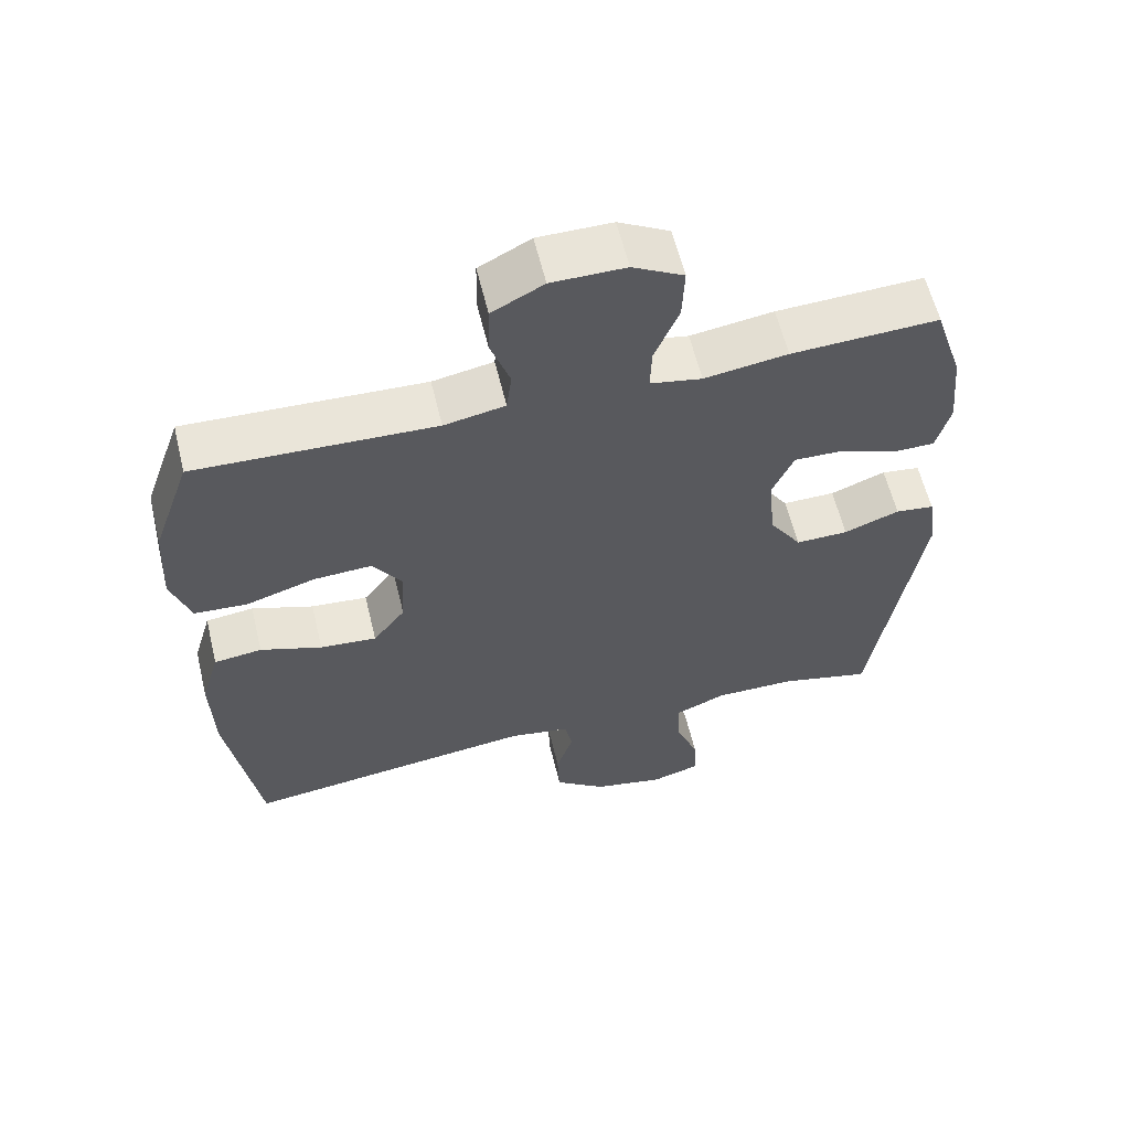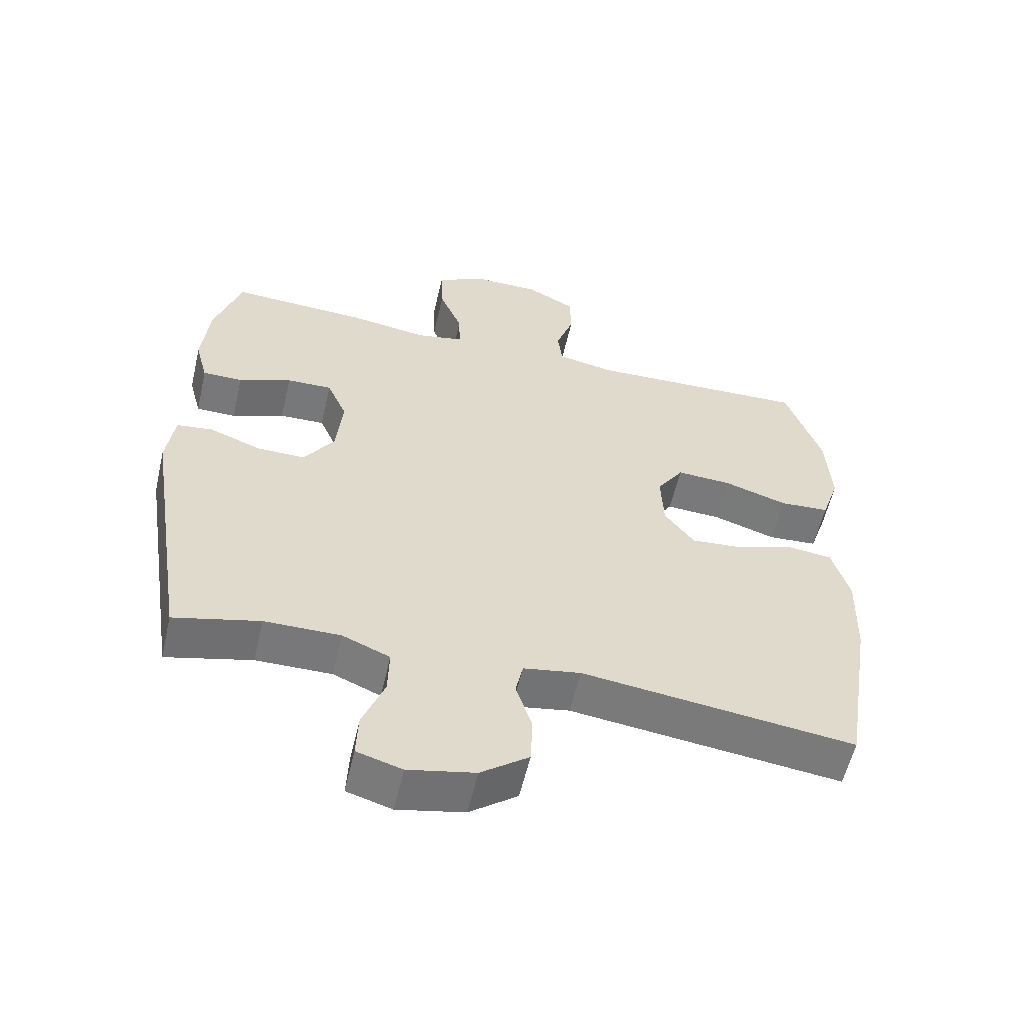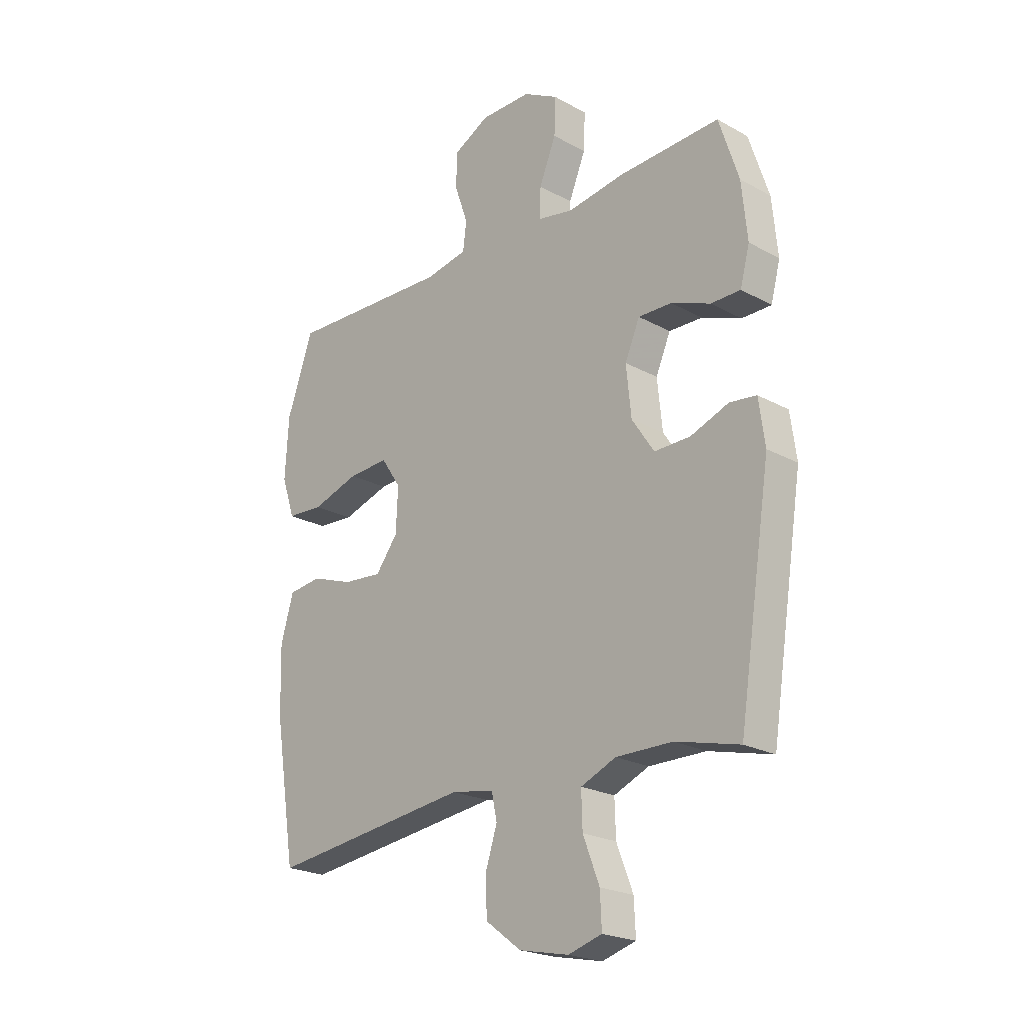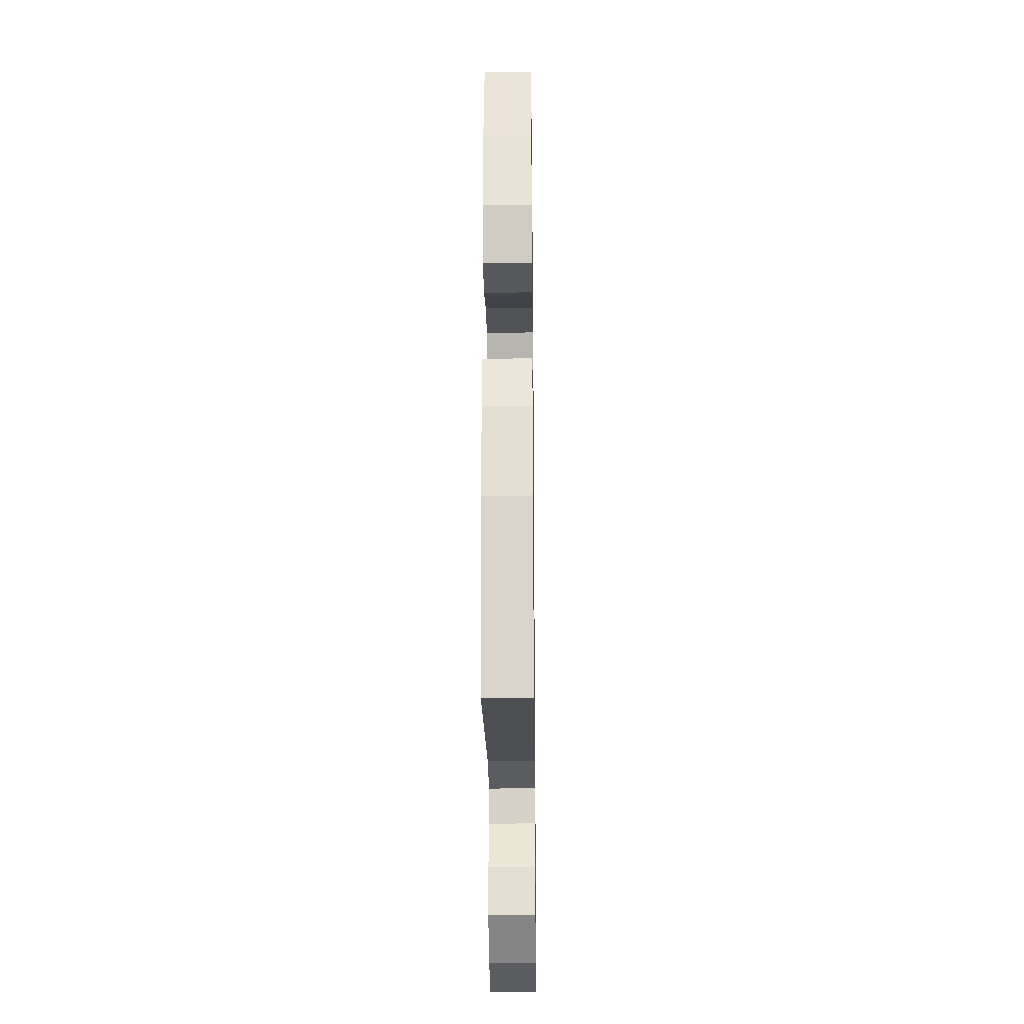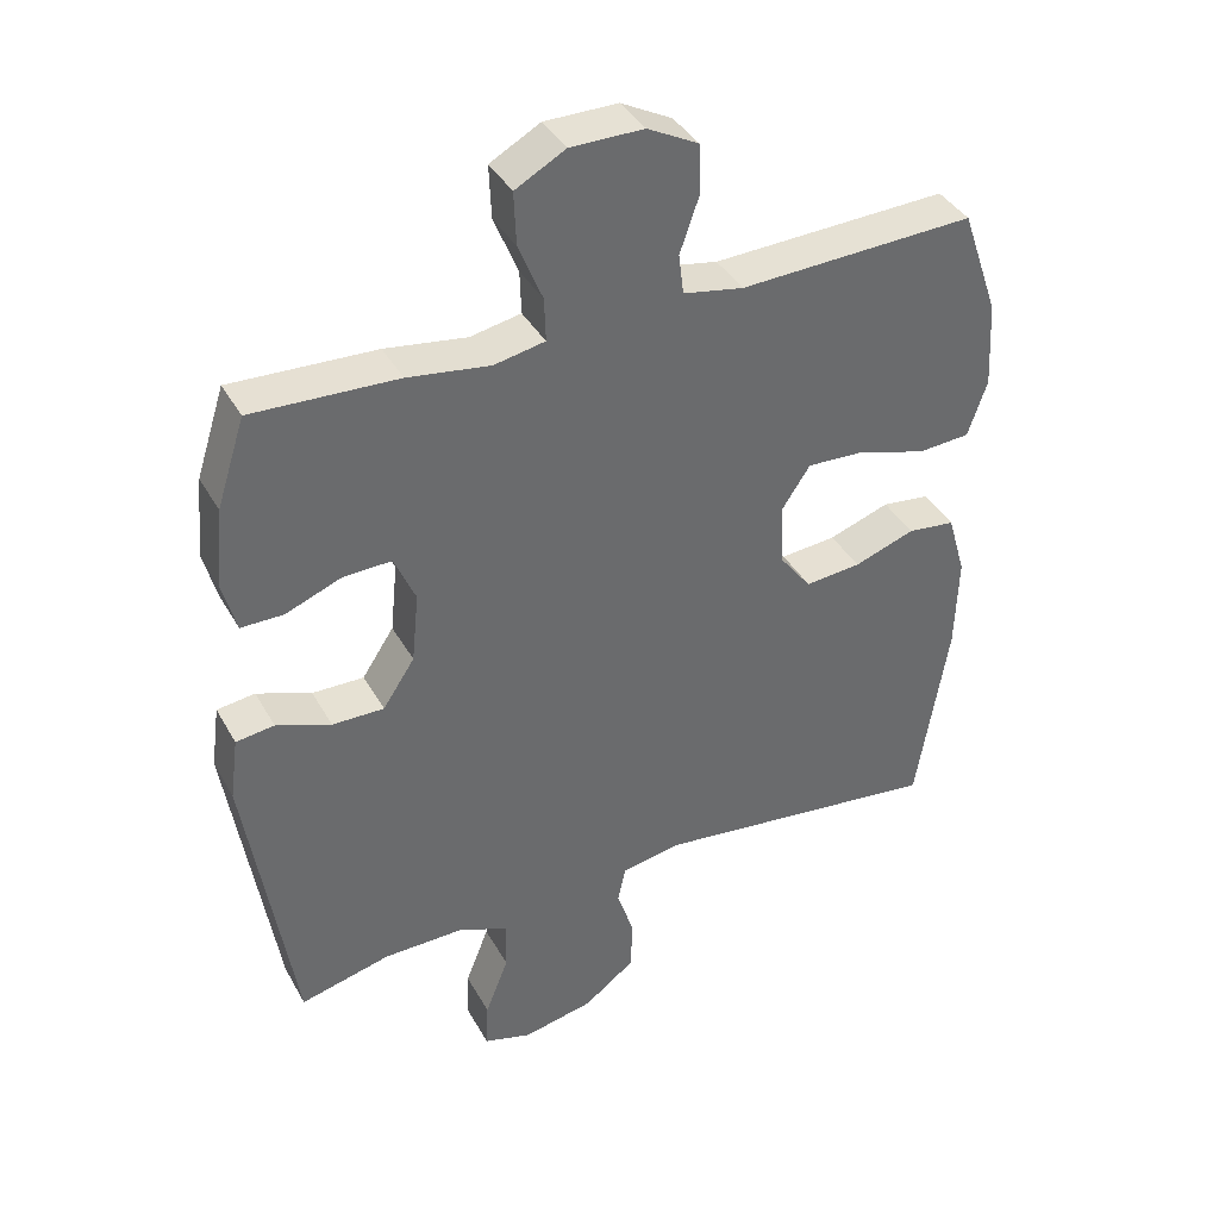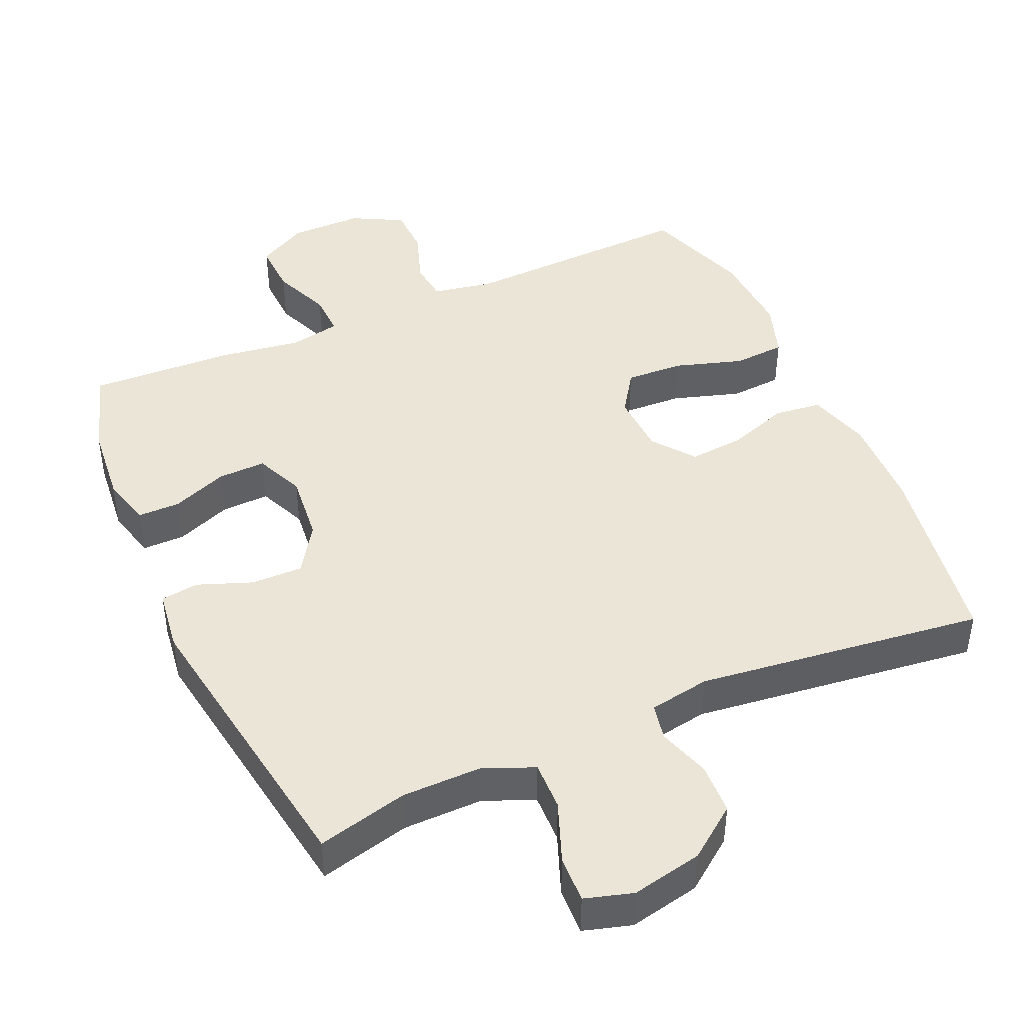
<metadata>
{"format":"obj","ext":"obj","renderer":"f3d","projection":"perspective","resolution":1024,"background":"white","views":[{"elev":59.9,"azim":-13.6,"up":"+Z"},{"elev":-57.6,"azim":167.0,"up":"+Z"},{"elev":-22.4,"azim":46.5,"up":"+Z"},{"elev":-24.9,"azim":-89.3,"up":"+Z"},{"elev":39.0,"azim":153.4,"up":"+Z"},{"elev":44.2,"azim":156.1,"up":"+Y"}]}
</metadata>
<code>
v 0.5 0.07 0.5
v 0.54 0.07 0.376
v 0.551 0.07 0.263
v 0.532 0.07 0.191
v 0.472 0.07 0.191
v 0.393 0.07 0.222
v 0.325 0.07 0.224
v 0.295 0.07 0.155
v 0.305 0.07 0.056
v 0.35 0.07 -0.012
v 0.423 0.07 -0.011
v 0.5 0.07 0.018
v 0.554 0.07 0.011
v 0.566 0.07 -0.078
v 0.5 0.07 -0.5
v 0.372 0.07 -0.468
v 0.258 0.07 -0.467
v 0.187 0.07 -0.497
v 0.189 0.07 -0.567
v 0.222 0.07 -0.652
v 0.225 0.07 -0.719
v 0.157 0.07 -0.739
v 0.057 0.07 -0.718
v -0.015 0.07 -0.664
v -0.018 0.07 -0.591
v 0.006 0.07 -0.517
v -0.005 0.07 -0.465
v -0.091 0.07 -0.45
v -0.5 0.07 -0.5
v -0.544 0.07 -0.226
v -0.548 0.07 -0.092
v -0.522 0.07 -0.003
v -0.455 0.07 0.005
v -0.369 0.07 -0.025
v -0.29 0.07 -0.032
v -0.245 0.07 0.027
v -0.241 0.07 0.115
v -0.281 0.07 0.175
v -0.363 0.07 0.171
v -0.459 0.07 0.141
v -0.533 0.07 0.146
v -0.56 0.07 0.226
v -0.553 0.07 0.348
v -0.5 0.07 0.5
v -0.167 0.07 0.487
v -0.082 0.07 0.503
v -0.075 0.07 0.56
v -0.102 0.07 0.638
v -0.1 0.07 0.708
v -0.028 0.07 0.746
v 0.075 0.07 0.746
v 0.146 0.07 0.707
v 0.143 0.07 0.632
v 0.109 0.07 0.549
v 0.107 0.07 0.488
v 0.179 0.07 0.474
v 0.295 0.07 0.491
v 0.5 0 0.5
v 0.54 0 0.376
v 0.551 0 0.263
v 0.532 0 0.191
v 0.472 0 0.191
v 0.393 0 0.222
v 0.325 0 0.224
v 0.295 0 0.155
v 0.305 0 0.056
v 0.35 0 -0.012
v 0.423 0 -0.011
v 0.5 0 0.018
v 0.554 0 0.011
v 0.566 0 -0.078
v 0.5 0 -0.5
v 0.372 0 -0.468
v 0.258 0 -0.467
v 0.187 0 -0.497
v 0.189 0 -0.567
v 0.222 0 -0.652
v 0.225 0 -0.719
v 0.157 0 -0.739
v 0.057 0 -0.718
v -0.015 0 -0.664
v -0.018 0 -0.591
v 0.006 0 -0.517
v -0.005 0 -0.465
v -0.091 0 -0.45
v -0.5 0 -0.5
v -0.544 0 -0.226
v -0.548 0 -0.092
v -0.522 0 -0.003
v -0.455 0 0.005
v -0.369 0 -0.025
v -0.29 0 -0.032
v -0.245 0 0.027
v -0.241 0 0.115
v -0.281 0 0.175
v -0.363 0 0.171
v -0.459 0 0.141
v -0.533 0 0.146
v -0.56 0 0.226
v -0.553 0 0.348
v -0.5 0 0.5
v -0.167 0 0.487
v -0.082 0 0.503
v -0.075 0 0.56
v -0.102 0 0.638
v -0.1 0 0.708
v -0.028 0 0.746
v 0.075 0 0.746
v 0.146 0 0.707
v 0.143 0 0.632
v 0.109 0 0.549
v 0.107 0 0.488
v 0.179 0 0.474
v 0.295 0 0.491
f 4 5 6
f 3 4 6
f 2 3 6
f 1 2 6
f 57 1 6
f 56 57 6
f 55 56 6 7
f 52 53 54
f 51 52 54
f 50 51 54
f 49 50 54
f 48 49 54
f 47 48 54
f 46 47 54 55
f 55 7 8
f 46 55 8
f 45 46 8
f 43 44 45
f 42 43 45
f 41 42 45
f 40 41 45
f 39 40 45
f 38 39 45
f 45 8 9
f 38 45 9
f 37 38 9
f 32 33 34
f 31 32 34
f 30 31 34
f 29 30 34
f 28 29 34
f 27 28 34 35
f 24 25 26
f 23 24 26
f 22 23 26
f 21 22 26
f 20 21 26
f 19 20 26
f 18 19 26 27
f 27 35 36
f 18 27 36
f 17 18 36
f 14 15 16
f 13 14 16
f 12 13 16
f 11 12 16
f 10 11 16 17
f 17 36 37
f 10 17 37
f 9 10 37
f 63 62 61
f 63 61 60
f 63 60 59
f 63 59 58
f 63 58 114
f 63 114 113
f 64 63 113 112
f 111 110 109
f 111 109 108
f 111 108 107
f 111 107 106
f 111 106 105
f 111 105 104
f 112 111 104 103
f 65 64 112
f 65 112 103
f 65 103 102
f 102 101 100
f 102 100 99
f 102 99 98
f 102 98 97
f 102 97 96
f 102 96 95
f 66 65 102
f 66 102 95
f 66 95 94
f 91 90 89
f 91 89 88
f 91 88 87
f 91 87 86
f 91 86 85
f 92 91 85 84
f 83 82 81
f 83 81 80
f 83 80 79
f 83 79 78
f 83 78 77
f 83 77 76
f 84 83 76 75
f 93 92 84
f 93 84 75
f 93 75 74
f 73 72 71
f 73 71 70
f 73 70 69
f 73 69 68
f 74 73 68 67
f 94 93 74
f 94 74 67
f 94 67 66
f 1 58 59 2
f 2 59 60 3
f 3 60 61 4
f 4 61 62 5
f 5 62 63 6
f 6 63 64 7
f 7 64 65 8
f 8 65 66 9
f 9 66 67 10
f 10 67 68 11
f 11 68 69 12
f 12 69 70 13
f 13 70 71 14
f 14 71 72 15
f 15 72 73 16
f 16 73 74 17
f 17 74 75 18
f 18 75 76 19
f 19 76 77 20
f 20 77 78 21
f 21 78 79 22
f 22 79 80 23
f 23 80 81 24
f 24 81 82 25
f 25 82 83 26
f 26 83 84 27
f 27 84 85 28
f 28 85 86 29
f 29 86 87 30
f 30 87 88 31
f 31 88 89 32
f 32 89 90 33
f 33 90 91 34
f 34 91 92 35
f 35 92 93 36
f 36 93 94 37
f 37 94 95 38
f 38 95 96 39
f 39 96 97 40
f 40 97 98 41
f 41 98 99 42
f 42 99 100 43
f 43 100 101 44
f 44 101 102 45
f 45 102 103 46
f 46 103 104 47
f 47 104 105 48
f 48 105 106 49
f 49 106 107 50
f 50 107 108 51
f 51 108 109 52
f 52 109 110 53
f 53 110 111 54
f 54 111 112 55
f 55 112 113 56
f 56 113 114 57
f 57 114 58 1

</code>
